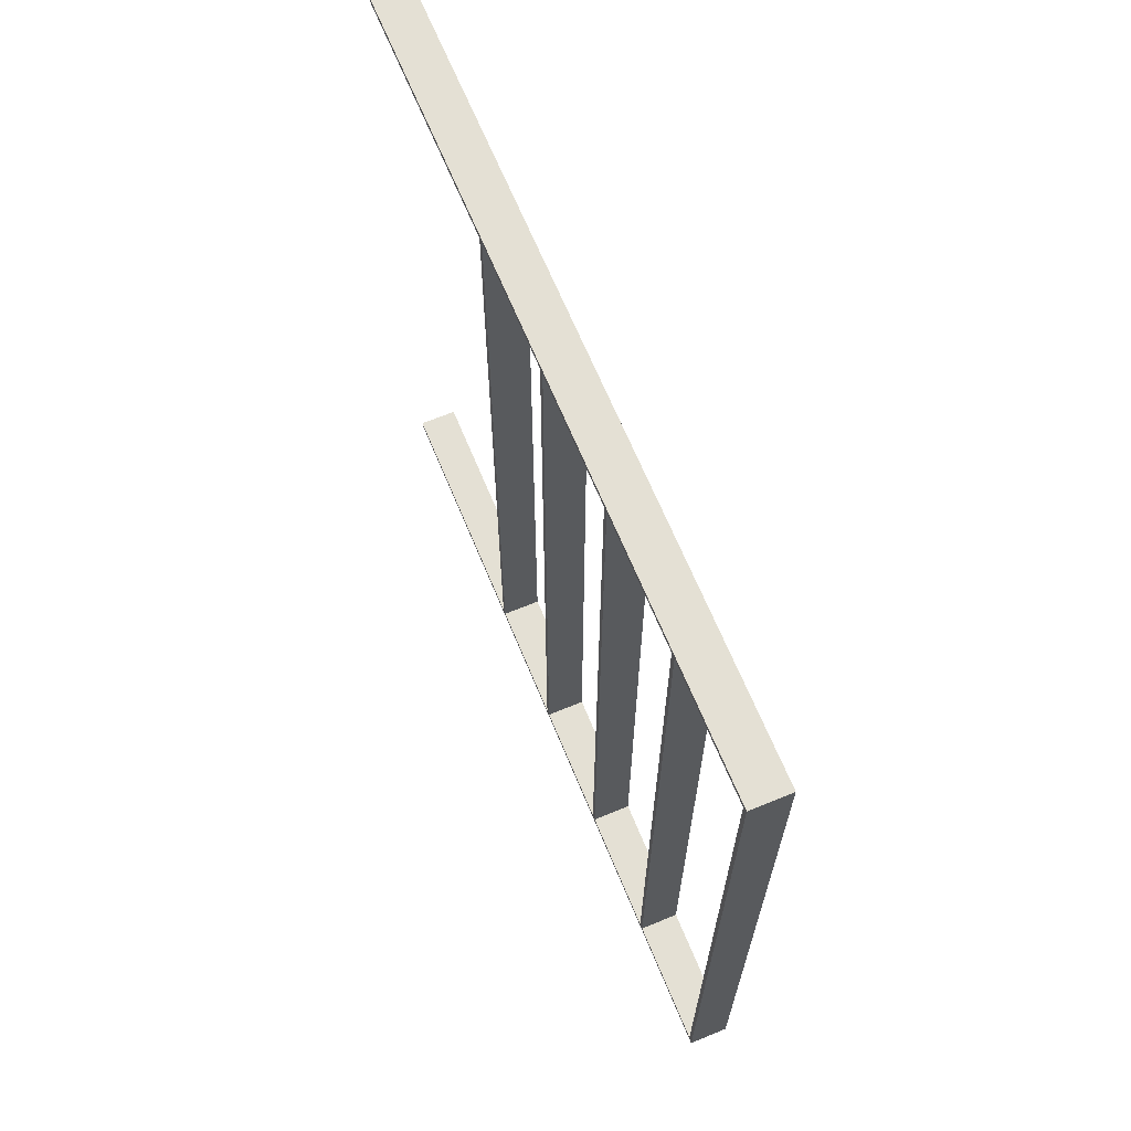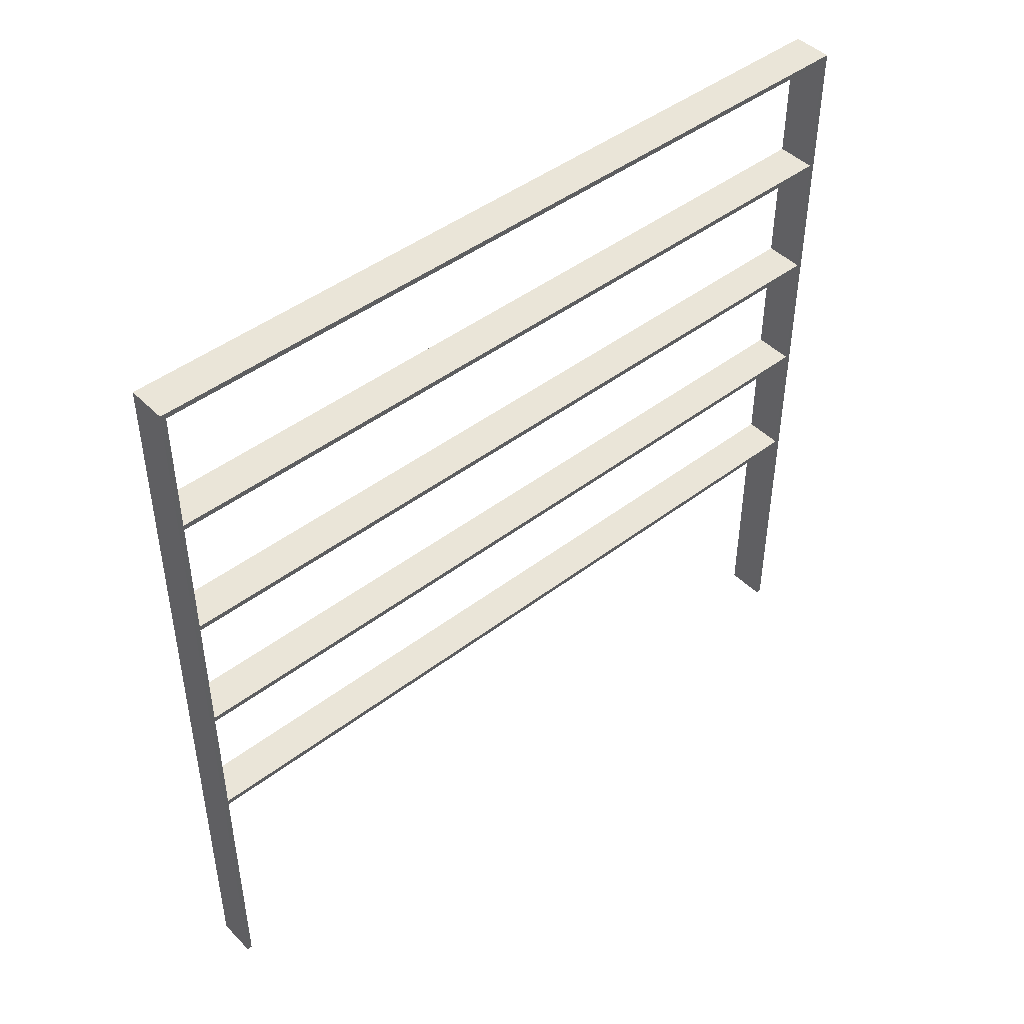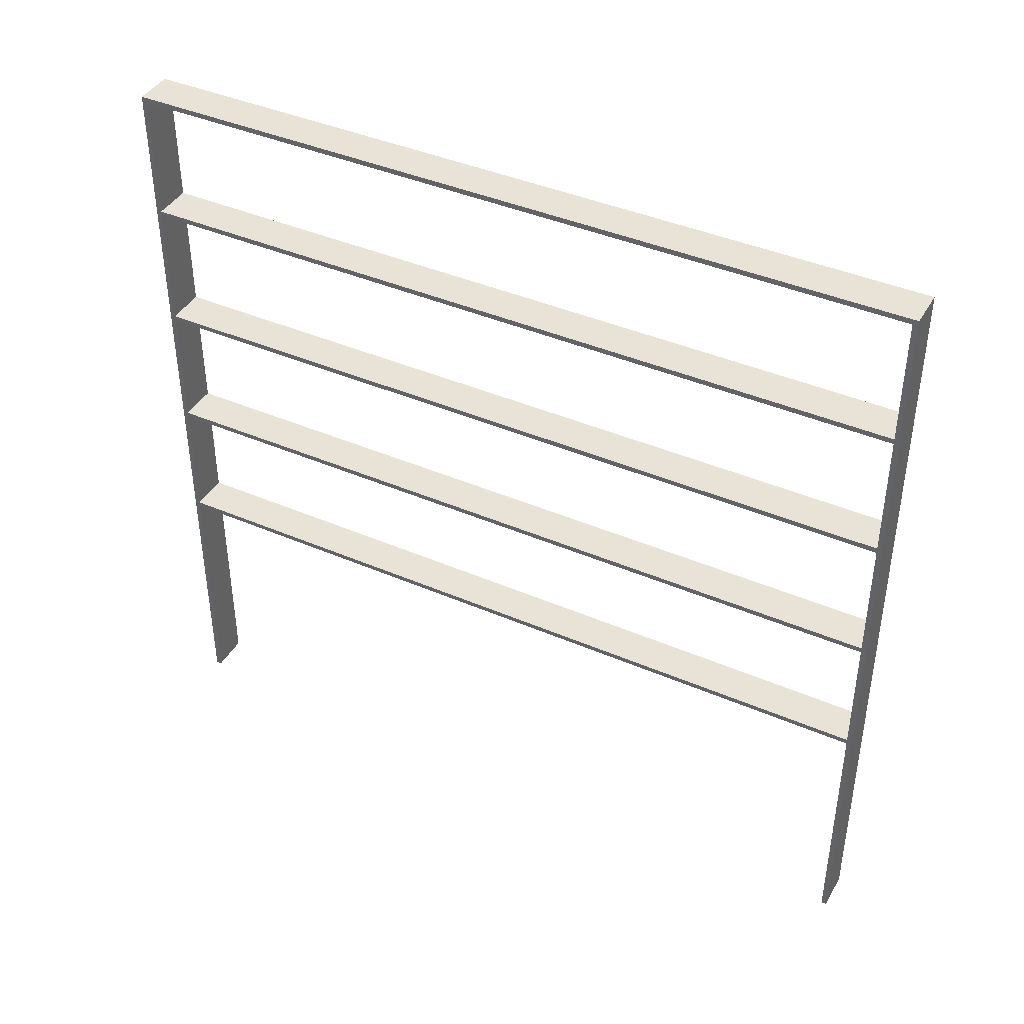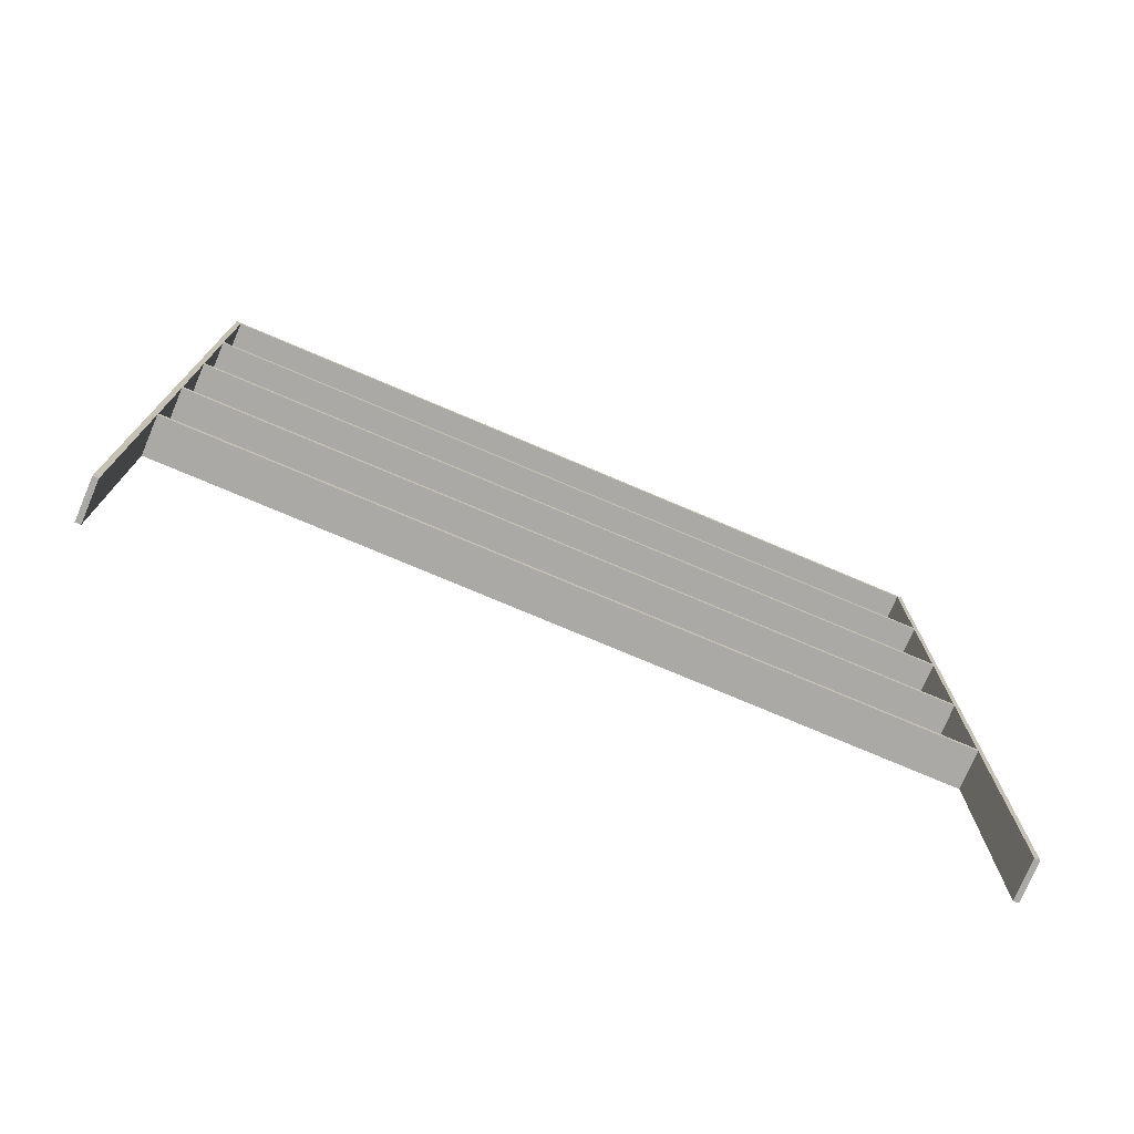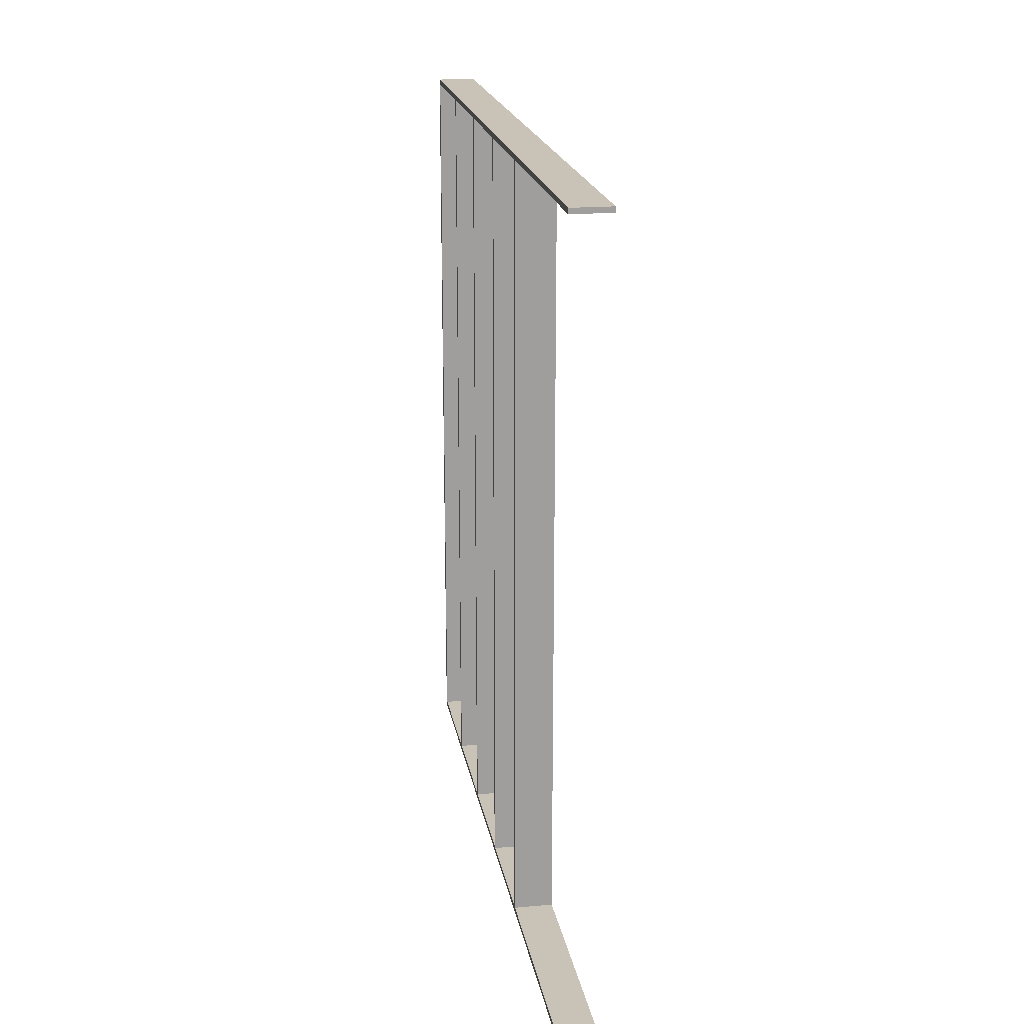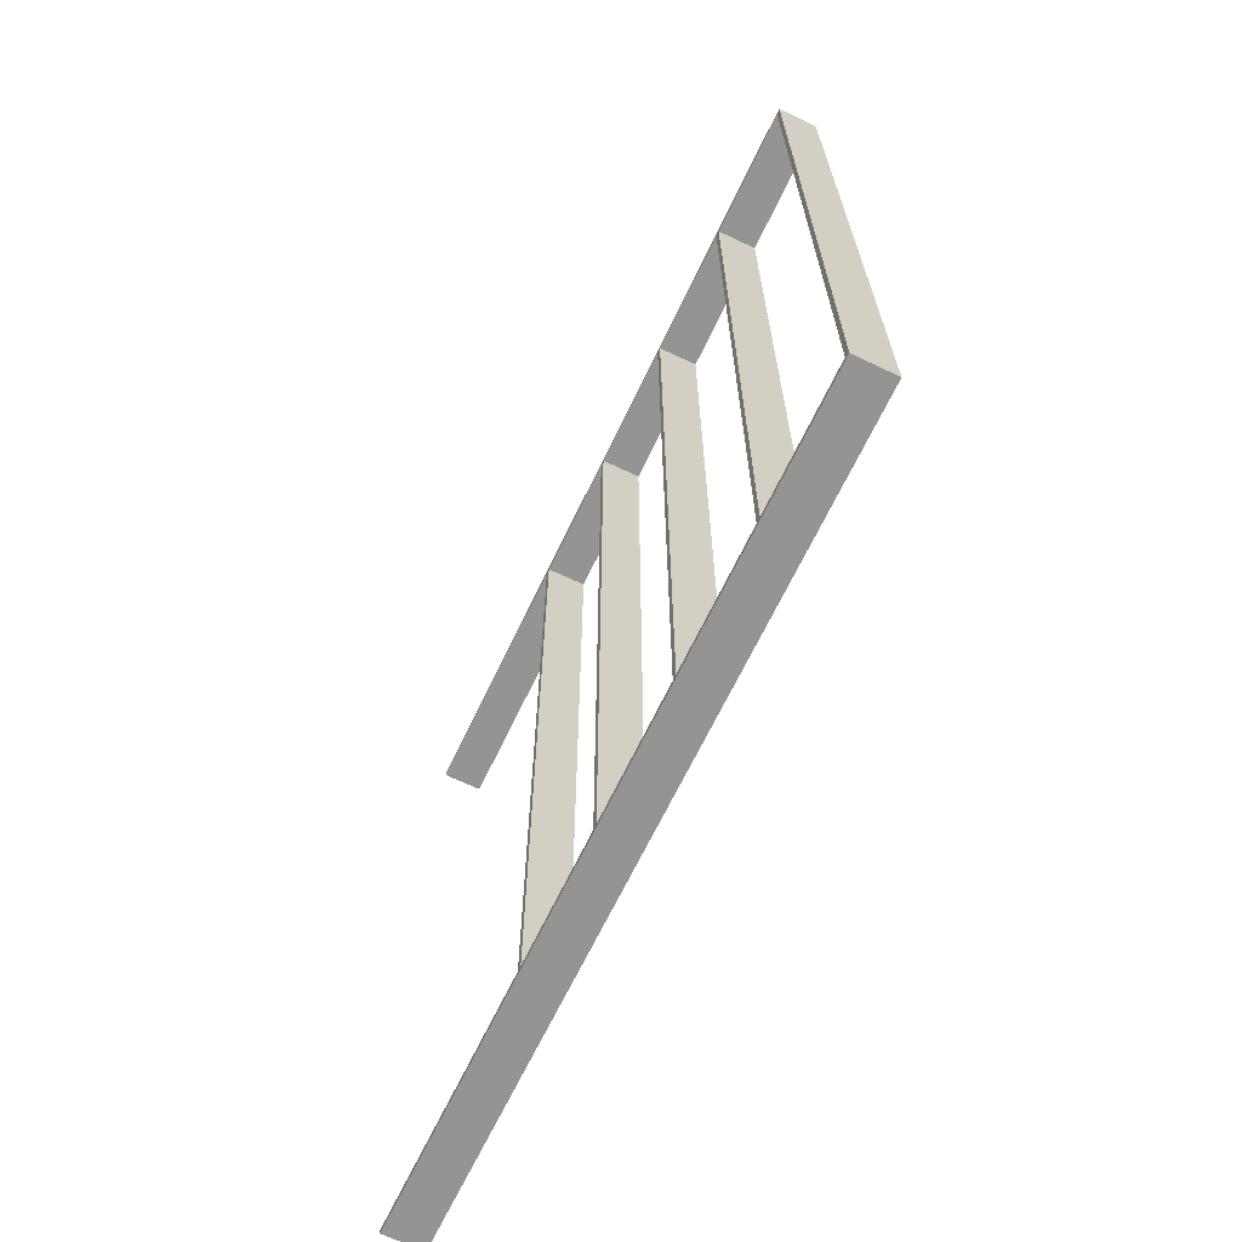
<metadata>
{"format":"obj","ext":"obj","renderer":"f3d","projection":"perspective","resolution":1024,"background":"white","views":[{"elev":66.2,"azim":157.6,"up":"+Z"},{"elev":45.5,"azim":48.7,"up":"+Y"},{"elev":41.4,"azim":117.7,"up":"+Y"},{"elev":-75.4,"azim":67.0,"up":"+Y"},{"elev":19.4,"azim":-9.5,"up":"+Z"},{"elev":-66.9,"azim":154.5,"up":"+Z"}]}
</metadata>
<code>
o Body1
v 0 1 -0
v 0 1.48 -0
v 0.15 1.48 -0
v 0.15 1 -0
v 0.075 1.24 -0
v 0 1 -3
v 0.15 1 -3
v 0.075 1 -1.5
v 0 1.48 -3
v 0.15 1.48 -3
v 0.075 1.24 -3
v 0.075 1.48 -1.5
v 0 2 -0
v 0 2.48 -0
v 0.15 2.48 -0
v 0.15 2 -0
v 0.075 2.24 -0
v 0 2 -3
v 0.15 2 -3
v 0.075 2 -1.5
v 0 2.48 -3
v 0.15 2.48 -3
v 0.075 2.24 -3
v 0.075 2.48 -1.5
v 0 1.5 -0
v 0 1.98 -0
v 0.15 1.98 -0
v 0.15 1.5 -0
v 0.075 1.74 -0
v 0 1.5 -3
v 0.15 1.5 -3
v 0.075 1.5 -1.5
v 0 1.98 -3
v 0.15 1.98 -3
v 0.075 1.74 -3
v 0.075 1.98 -1.5
v 0 2.5 -0
v 0 2.98 -0
v 0.15 2.98 -0
v 0.15 2.5 -0
v 0.075 2.74 -0
v 0 2.5 -3
v 0.15 2.5 -3
v 0.075 2.5 -1.5
v 0 2.98 -3
v 0.15 2.98 -3
v 0.075 2.74 -3
v 0.075 2.98 -1.5
v 0 3 -3.02
v 0 3 0.02
v 0.15 3 0.02
v 0.15 3 -3.02
v 0.075 3 -1.5
v 0 -0 -3.02
v 0.15 -0 -3.02
v 0.075 1.5 -3.02
v 0 -0 -3
v 0.15 -0 -3
v 0.075 -0 -3.01
v 0 0.98 -3
v 0.15 0.98 -3
v 0.075 0.49 -3
v 0 0.98 -0
v 0.15 0.98 -0
v 0.075 0.98 -1.5
v 0 0 0
v 0.15 0 0
v 0.075 0.49 -0
v 0 0 0.02
v 0.15 0 0.02
v 0.075 0 0.01
v 0.075 1.5 0.02
v 0 2.49 -1.5
v 0 1.99 -1.5
v 0 0.99 -1.5
f 4 1 5
f 5 1 2
f 5 2 3
f 3 4 5
f 7 6 8
f 8 6 1
f 8 1 4
f 4 7 8
f 10 9 11
f 11 9 6
f 11 6 7
f 7 10 11
f 3 2 12
f 12 2 9
f 12 9 10
f 10 3 12
f 16 13 17
f 17 13 14
f 17 14 15
f 15 16 17
f 19 18 20
f 20 18 13
f 20 13 16
f 16 19 20
f 22 21 23
f 23 21 18
f 23 18 19
f 19 22 23
f 15 14 24
f 24 14 21
f 24 21 22
f 22 15 24
f 28 25 29
f 29 25 26
f 29 26 27
f 27 28 29
f 31 30 32
f 32 30 25
f 32 25 28
f 28 31 32
f 34 33 35
f 35 33 30
f 35 30 31
f 31 34 35
f 27 26 36
f 36 26 33
f 36 33 34
f 34 27 36
f 40 37 41
f 41 37 38
f 41 38 39
f 39 40 41
f 43 42 44
f 44 42 37
f 44 37 40
f 40 43 44
f 46 45 47
f 47 45 42
f 47 42 43
f 43 46 47
f 39 38 48
f 48 38 45
f 48 45 46
f 46 39 48
f 52 49 53
f 53 49 50
f 53 50 51
f 51 52 53
f 55 54 56
f 56 54 49
f 56 49 52
f 52 55 56
f 58 57 59
f 59 57 54
f 59 54 55
f 55 58 59
f 61 60 62
f 62 60 57
f 62 57 58
f 58 61 62
f 64 63 65
f 65 63 60
f 65 60 61
f 61 64 65
f 67 66 68
f 68 66 63
f 68 63 64
f 64 67 68
f 70 69 71
f 71 69 66
f 71 66 67
f 67 70 71
f 51 50 72
f 72 50 69
f 72 69 70
f 70 51 72
f 40 39 51
f 51 39 46
f 51 46 52
f 52 46 43
f 52 43 22
f 22 43 40
f 22 40 15
f 15 40 51
f 15 51 16
f 16 51 27
f 16 27 34
f 31 52 34
f 34 52 19
f 34 19 16
f 28 10 31
f 31 10 55
f 31 55 52
f 27 51 28
f 28 51 70
f 28 70 3
f 3 70 4
f 4 70 64
f 4 64 61
f 22 19 52
f 3 10 28
f 10 7 55
f 55 7 61
f 55 61 58
f 7 4 61
f 70 67 64
f 42 45 49
f 49 45 38
f 49 38 50
f 50 38 37
f 50 37 14
f 14 37 73
f 14 73 21
f 21 73 42
f 21 42 49
f 37 42 73
f 26 74 33
f 33 74 18
f 33 18 49
f 49 18 21
f 25 50 26
f 26 50 13
f 26 13 74
f 74 13 18
f 30 2 25
f 25 2 69
f 25 69 50
f 33 49 30
f 30 49 54
f 30 54 9
f 9 54 6
f 6 54 60
f 6 60 75
f 75 60 63
f 75 63 1
f 1 63 69
f 1 69 2
f 14 13 50
f 9 2 30
f 1 6 75
f 54 57 60
f 63 66 69

</code>
